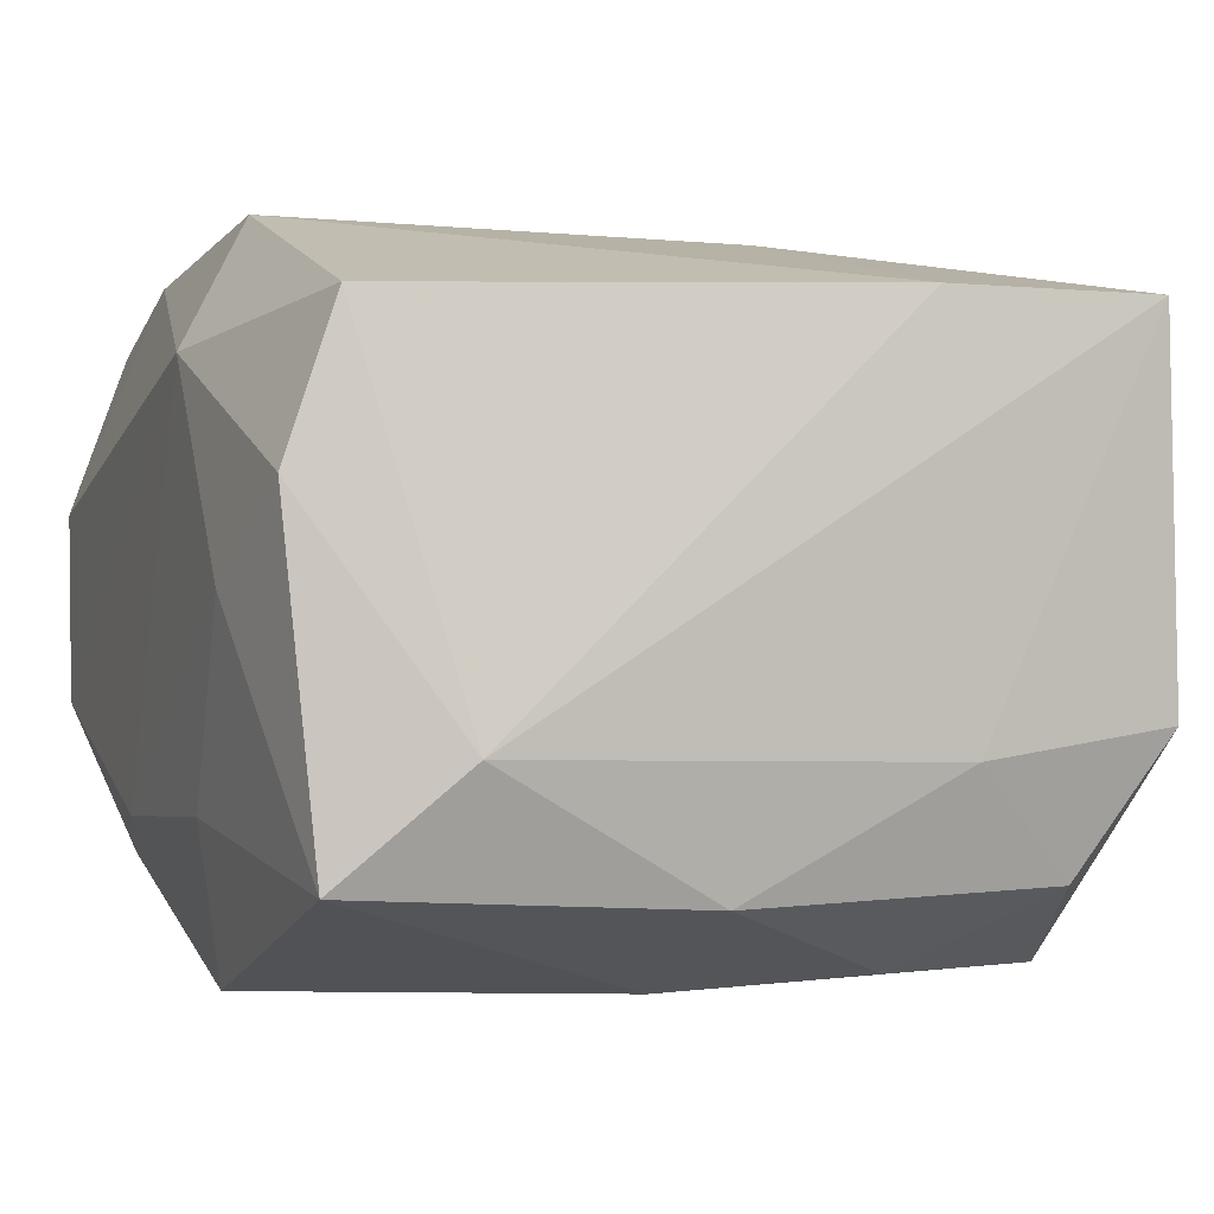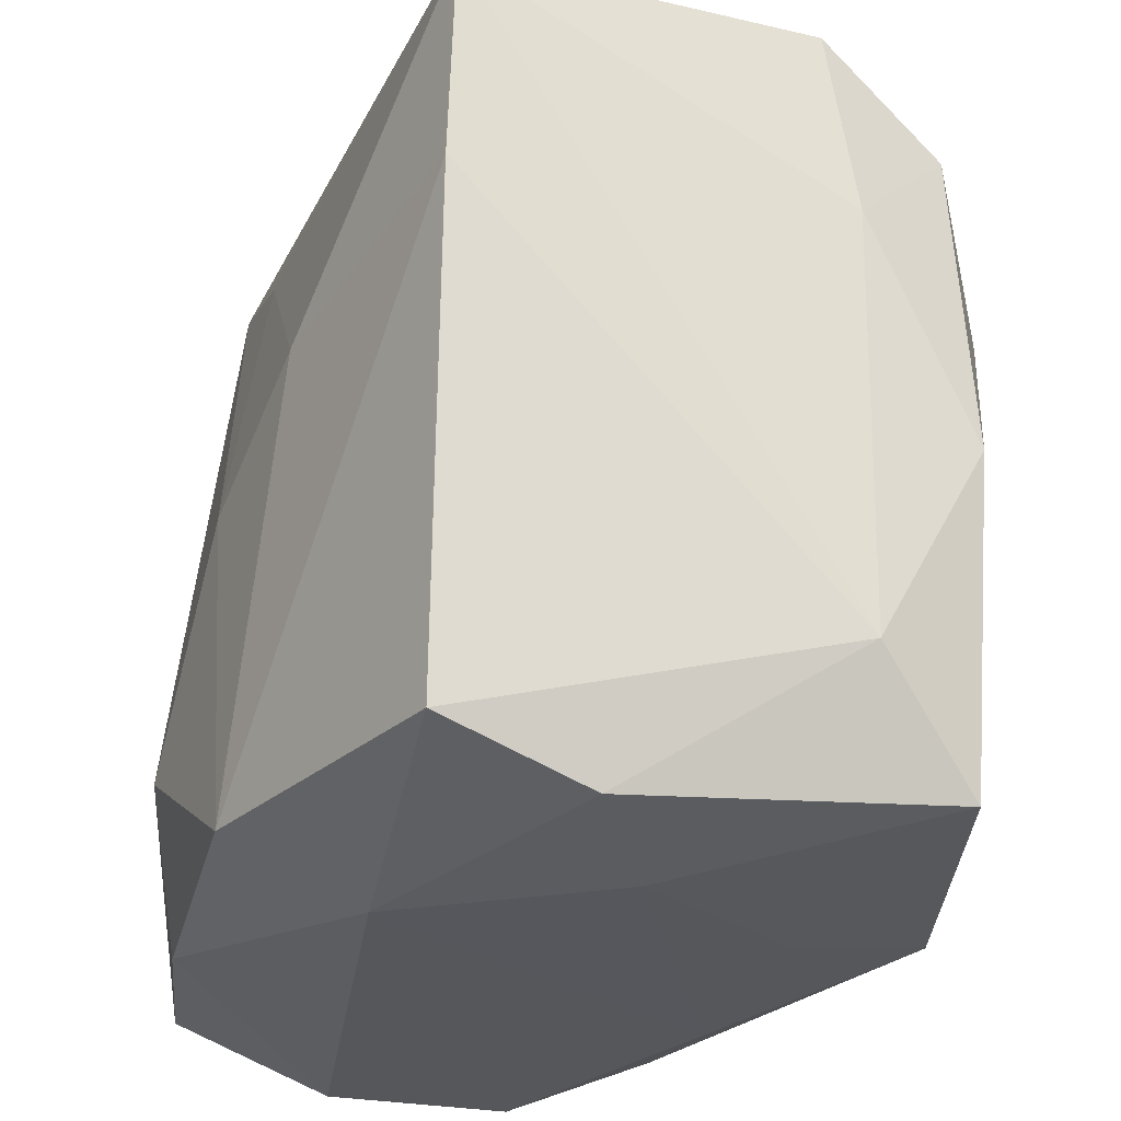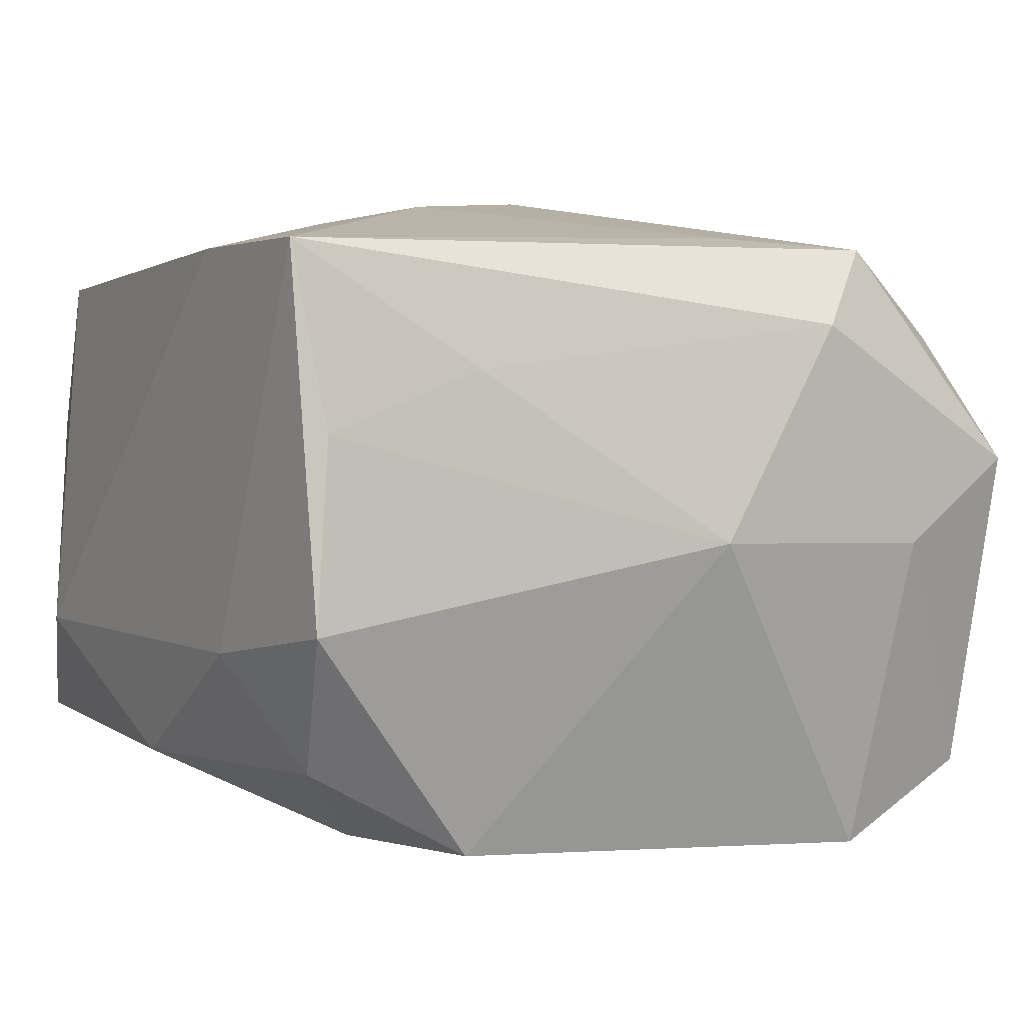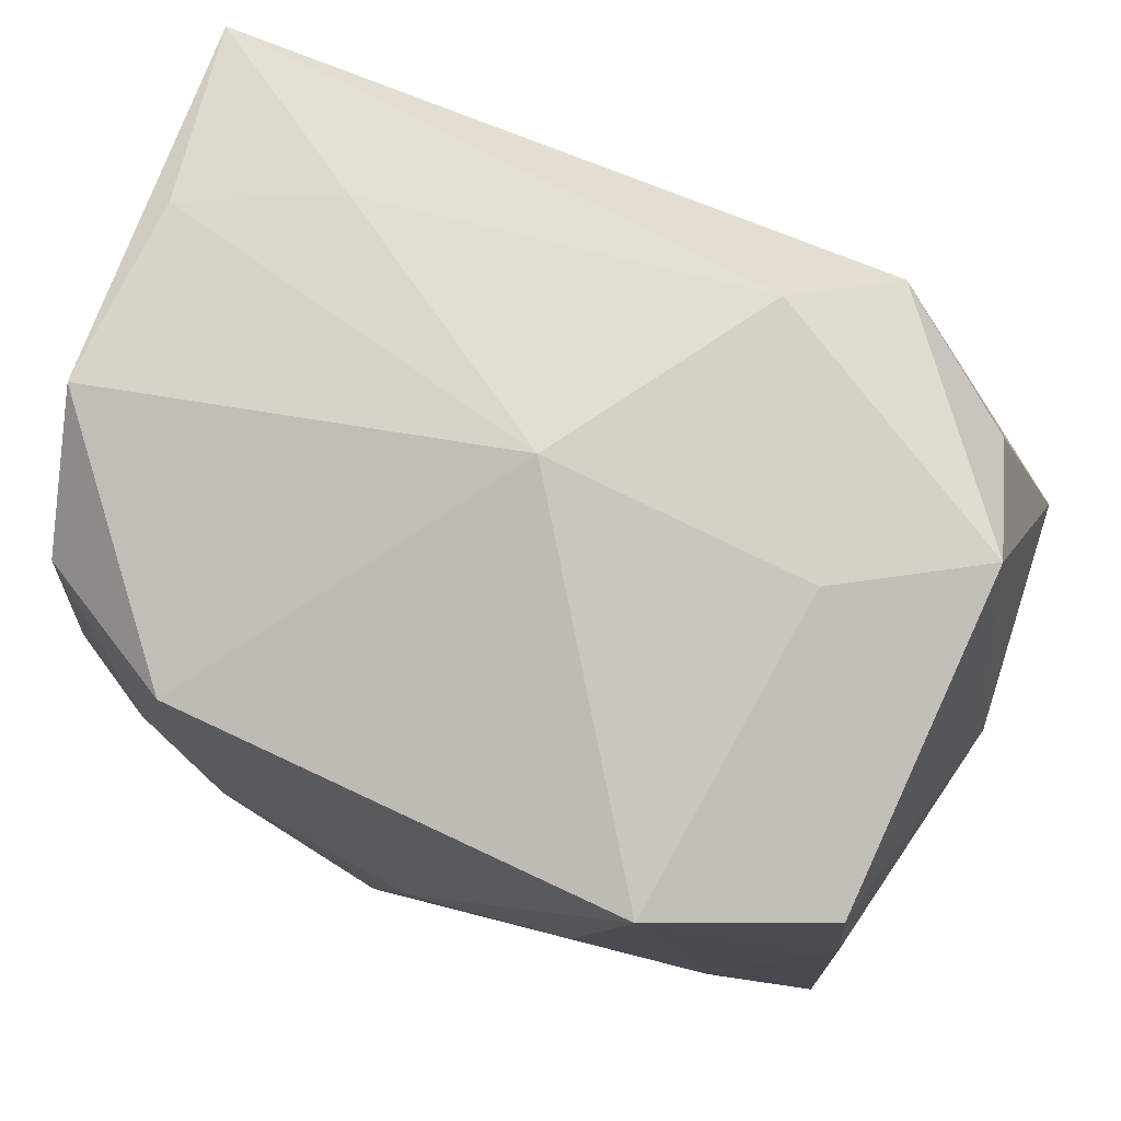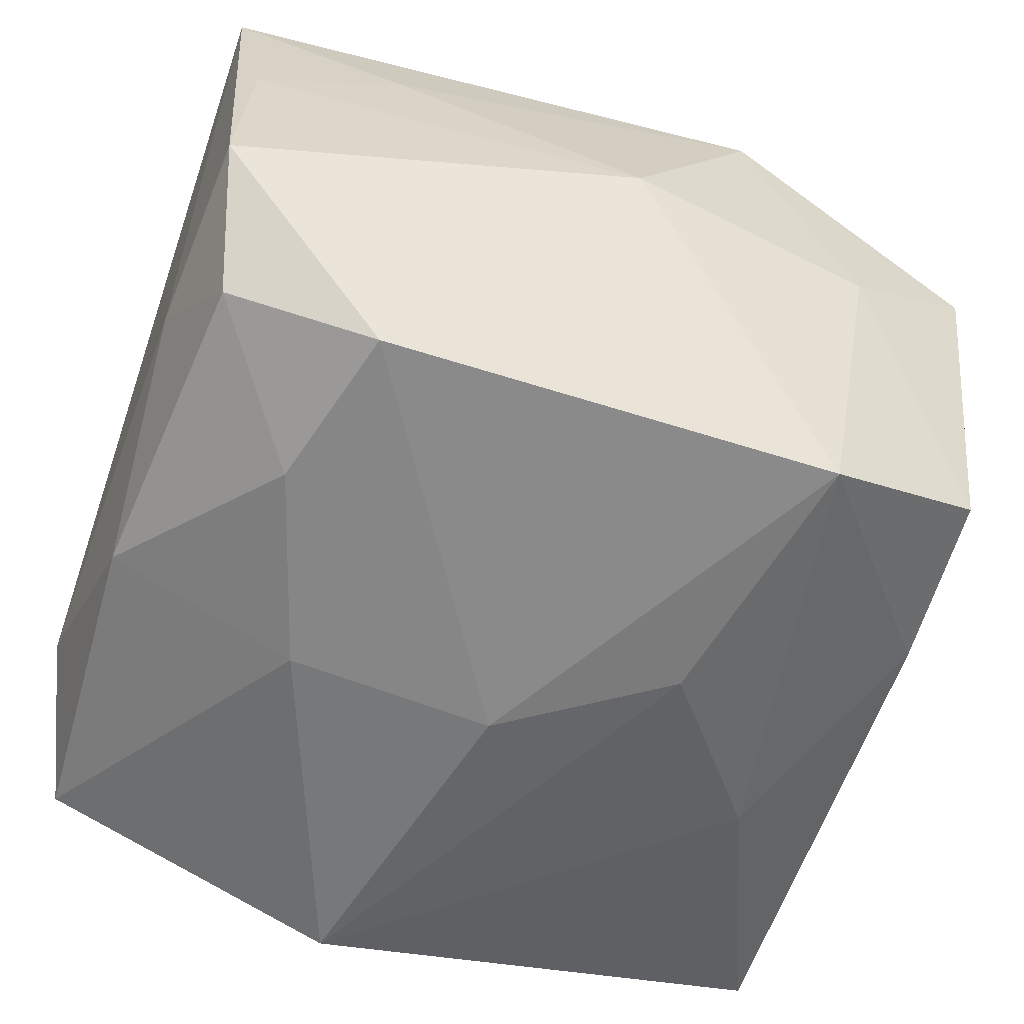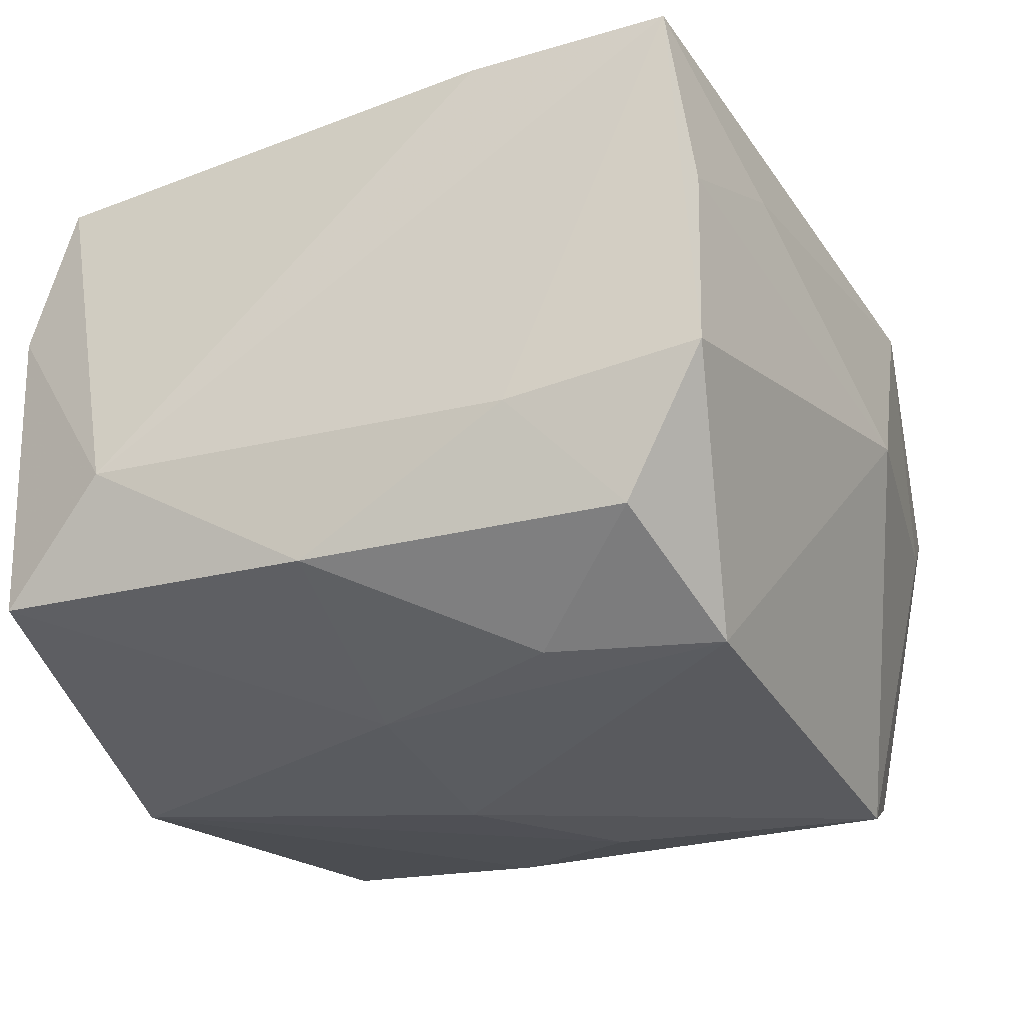
<metadata>
{"format":"obj","ext":"obj","renderer":"f3d","projection":"perspective","resolution":1024,"background":"white","views":[{"elev":-0.0,"azim":70.0,"up":"+Z"},{"elev":-27.2,"azim":69.3,"up":"+Y"},{"elev":1.5,"azim":149.3,"up":"+Z"},{"elev":76.2,"azim":-157.2,"up":"+Y"},{"elev":-58.7,"azim":160.7,"up":"+Z"},{"elev":-27.9,"azim":112.8,"up":"+Z"}]}
</metadata>
<code>
v -0.02909 -0.02522 -0.01813
v -0.03093 0.0009219 0.01783
v -0.00908 0.03175 0.01427
v -0.03184 -0.0254 0.0189
v -0.01533 0.02609 -0.02452
v 0.02996 -0.001633 -0.01758
v -0.03178 0.009421 -0.001377
v 0.01712 -0.02935 0.001232
v 0.02707 -0.02428 0.01864
v -0.02812 0.01068 -0.01923
v -0.01795 0.03031 -0.001728
v 0.01891 0.02946 0.01069
v 0.02051 0.01253 -0.02298
v -0.008844 -0.02945 -0.01394
v 0.01749 0.02474 -0.02306
v 0.0282 0.02165 -0.01703
v -0.01092 -0.01538 0.02613
v -0.02783 0.02849 0.004578
v 0.008134 -0.02857 -0.01291
v -0.03153 -0.01085 0.01842
v -0.02719 0.02378 -0.01925
v 0.03052 0.028 -0.007159
v 0.03125 0.01402 -0.009106
v 0.00456 -0.02444 0.02526
v -0.01731 -0.02551 0.02265
v 0.02679 -0.0279 0.007733
v 0.007999 -0.02983 0.01601
v 0.02966 0.02797 0.006269
v 0.01166 0.00739 0.02381
v 0.005943 -0.02655 -0.0241
v -0.0253 0.02245 0.01411
v -0.000577 0.0004884 0.02518
v 0.02851 -0.02593 -0.01623
v -0.01568 0.02622 0.0203
v -0.03062 -0.02983 -0.00693
v -0.01129 0.006347 -0.02498
v 0.03176 0.02657 0.01925
v 0.03176 -0.01737 -0.008381
v -0.02087 -0.005618 -0.02229
v -0.00511 0.02286 0.02101
v 0.03105 0.01152 0.01951
v 0.01582 -0.001538 -0.0242
v 0.0007603 -0.001254 -0.02578
v 0.0008371 0.03299 -0.001327
v -0.03149 -0.02983 0.007011
f 38 37 41
f 41 9 38
f 12 28 44
f 37 28 12
f 32 34 17
f 7 1 35
f 17 34 2
f 24 32 17
f 9 41 24
f 32 24 29
f 29 41 37
f 29 24 41
f 45 4 7
f 7 35 45
f 20 4 17
f 17 2 20
f 7 4 20
f 20 2 7
f 17 4 25
f 25 24 17
f 4 45 25
f 44 11 3
f 3 12 44
f 3 34 37
f 37 12 3
f 34 3 18
f 18 3 11
f 11 21 18
f 18 21 7
f 7 2 18
f 14 30 19
f 14 35 1
f 1 30 14
f 43 30 36
f 34 32 40
f 32 29 40
f 37 34 40
f 40 29 37
f 38 9 26
f 22 16 15
f 44 28 22
f 22 15 44
f 22 28 37
f 34 18 31
f 31 2 34
f 31 18 2
f 5 43 36
f 15 43 5
f 44 15 5
f 5 11 44
f 5 21 11
f 27 45 35
f 35 14 27
f 24 25 27
f 27 25 45
f 9 24 27
f 27 26 9
f 42 43 15
f 30 43 42
f 23 37 38
f 23 22 37
f 16 22 23
f 21 5 10
f 7 21 10
f 10 1 7
f 8 14 19
f 8 27 14
f 26 27 8
f 15 16 13
f 13 42 15
f 1 10 39
f 39 10 5
f 39 5 36
f 39 30 1
f 36 30 39
f 30 42 33
f 38 26 33
f 19 30 33
f 26 8 33
f 33 8 19
f 42 13 6
f 6 33 42
f 6 13 16
f 38 33 6
f 6 23 38
f 16 23 6

</code>
